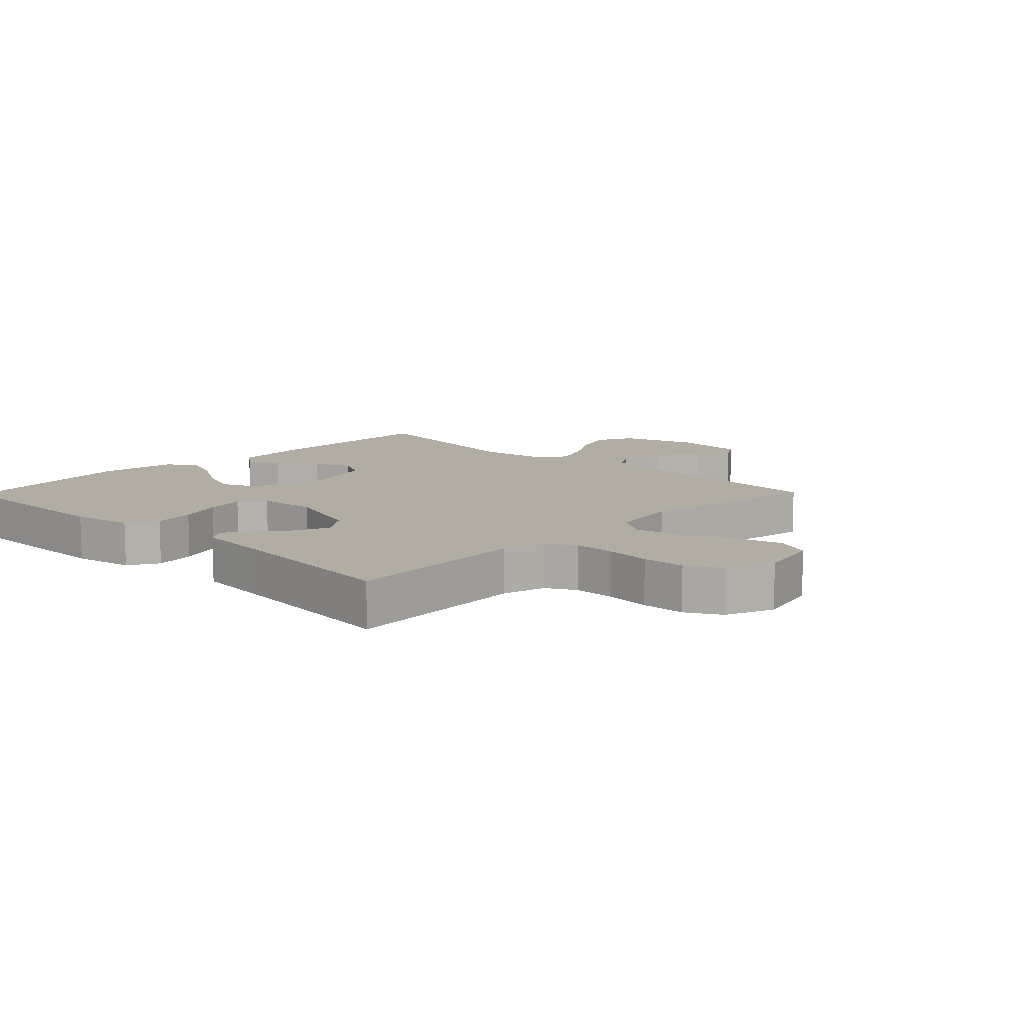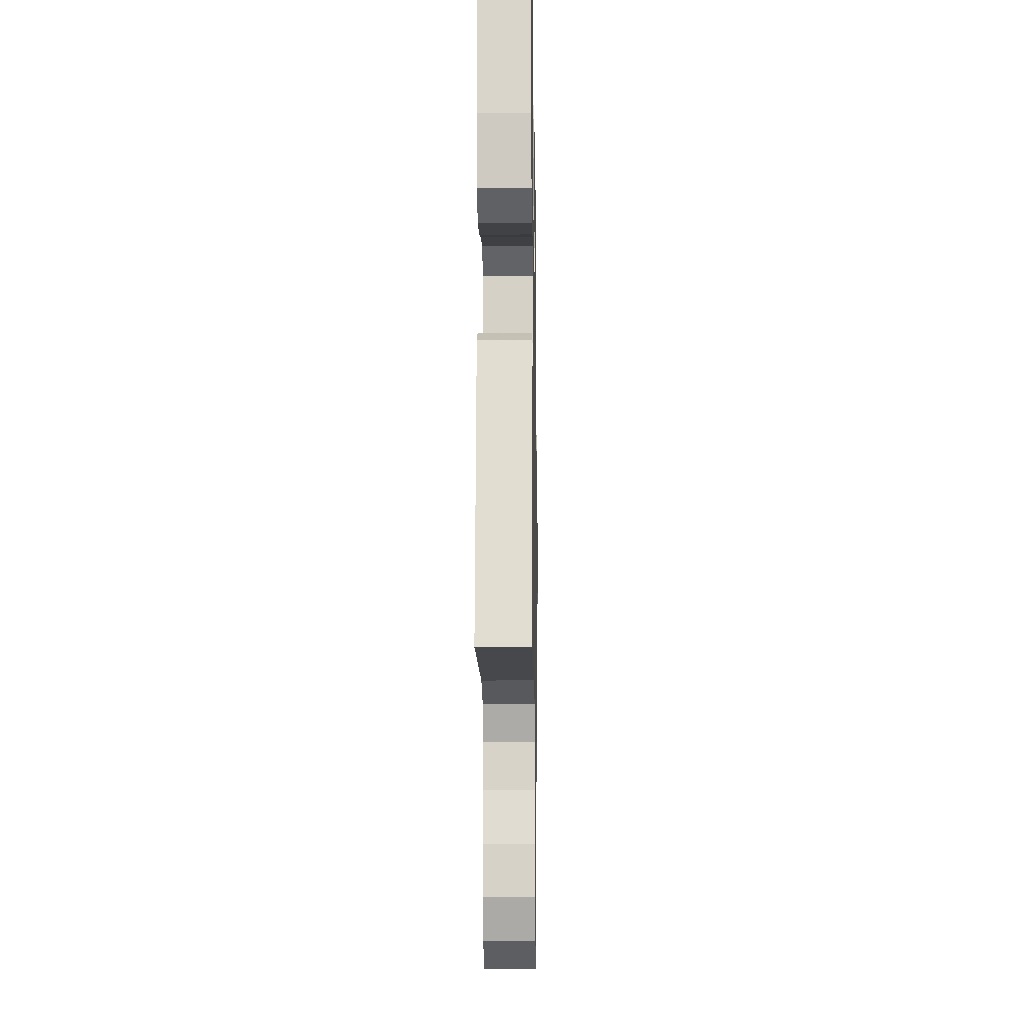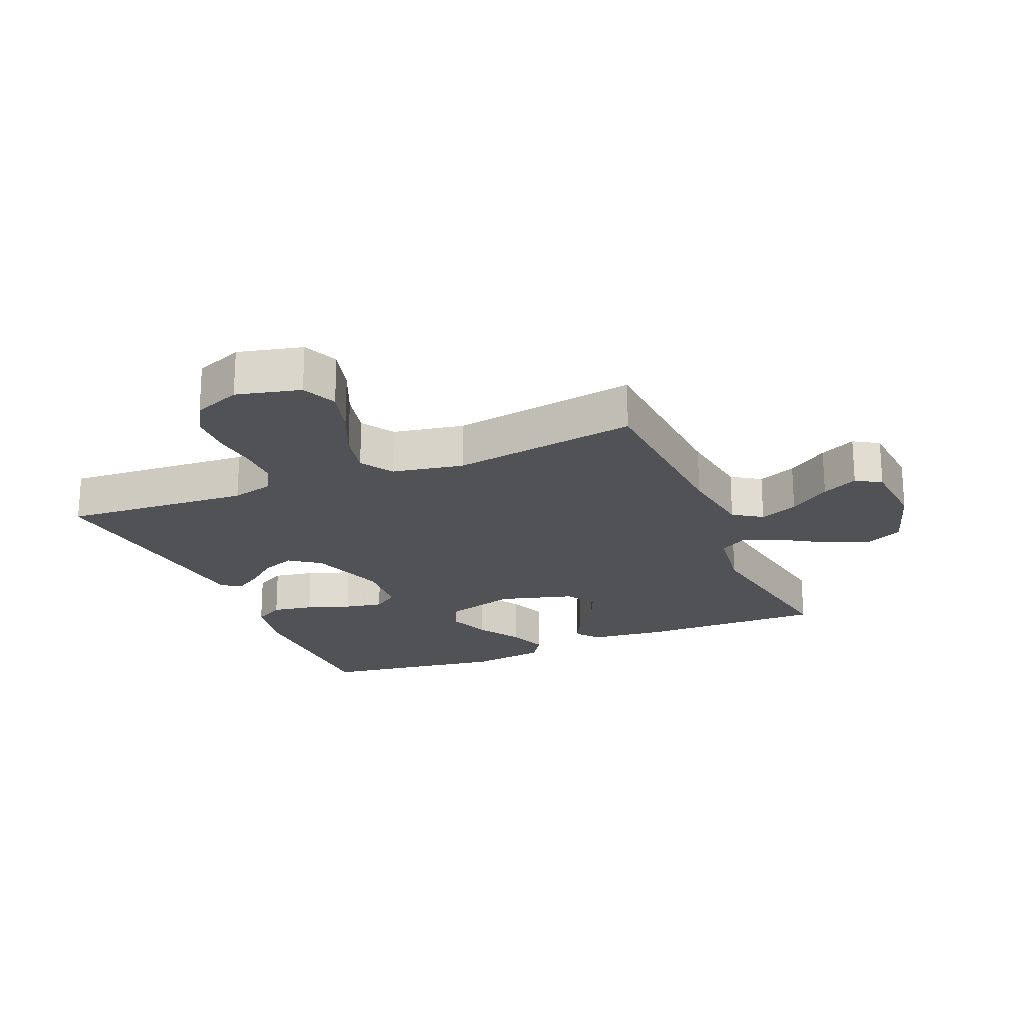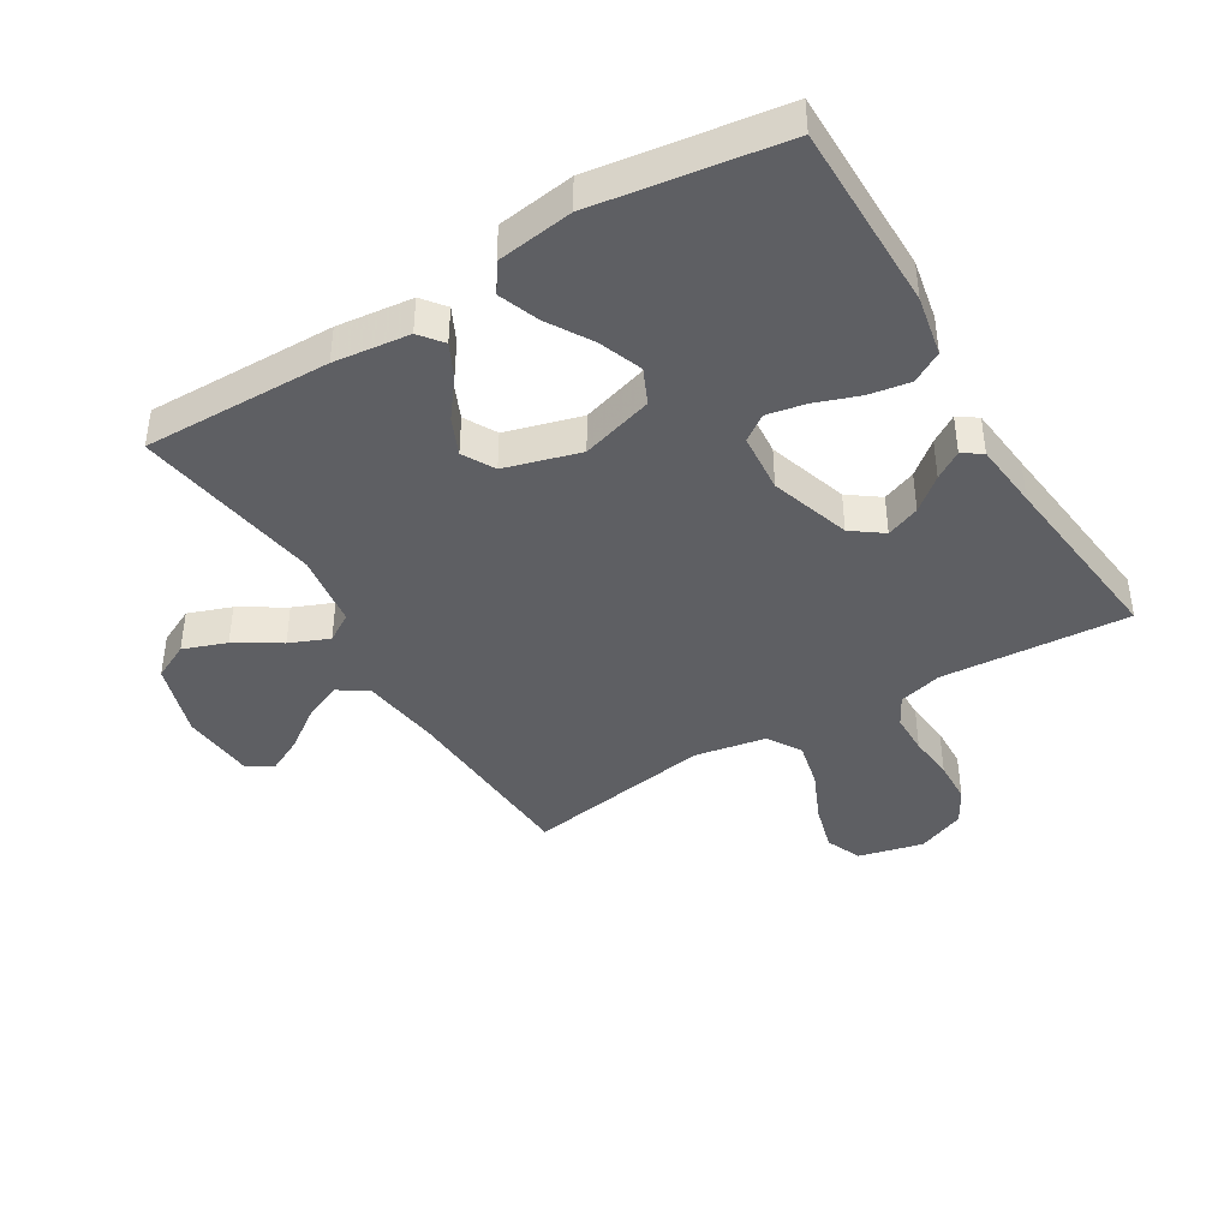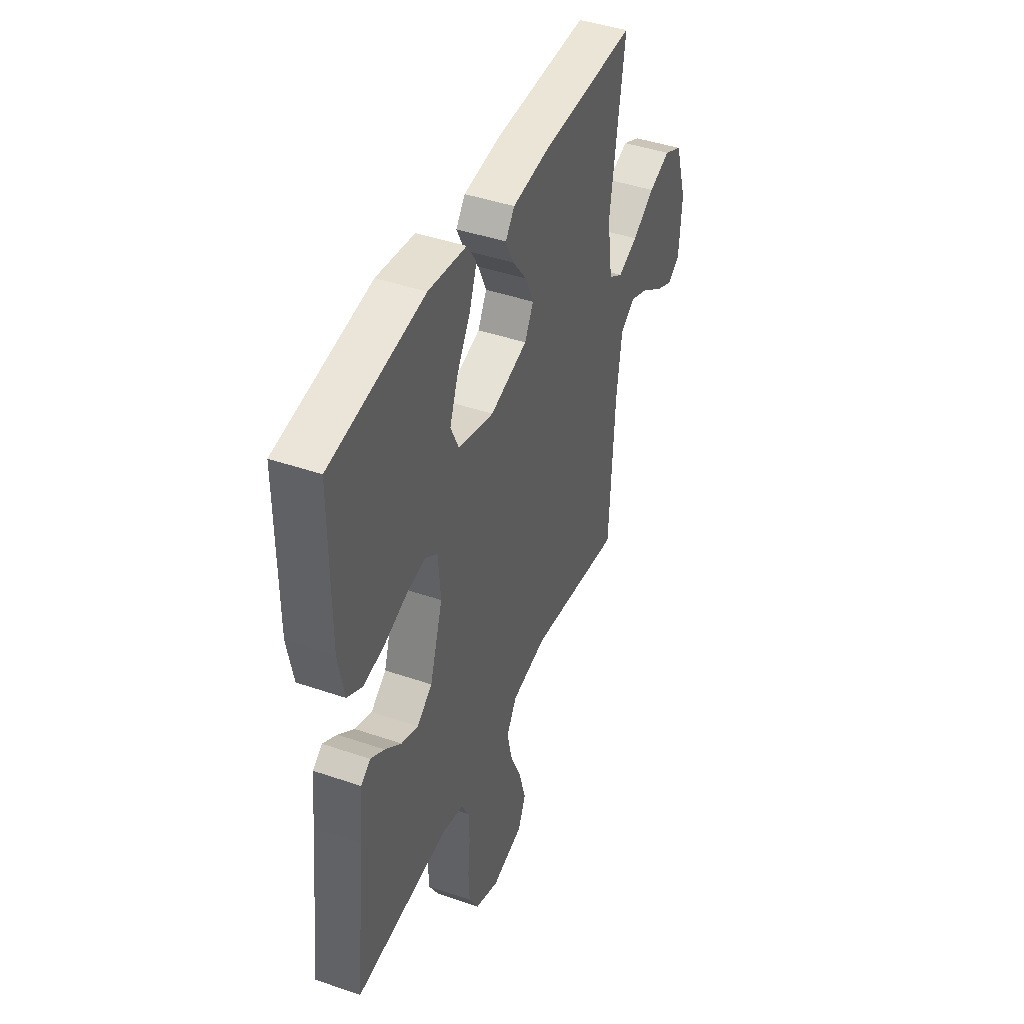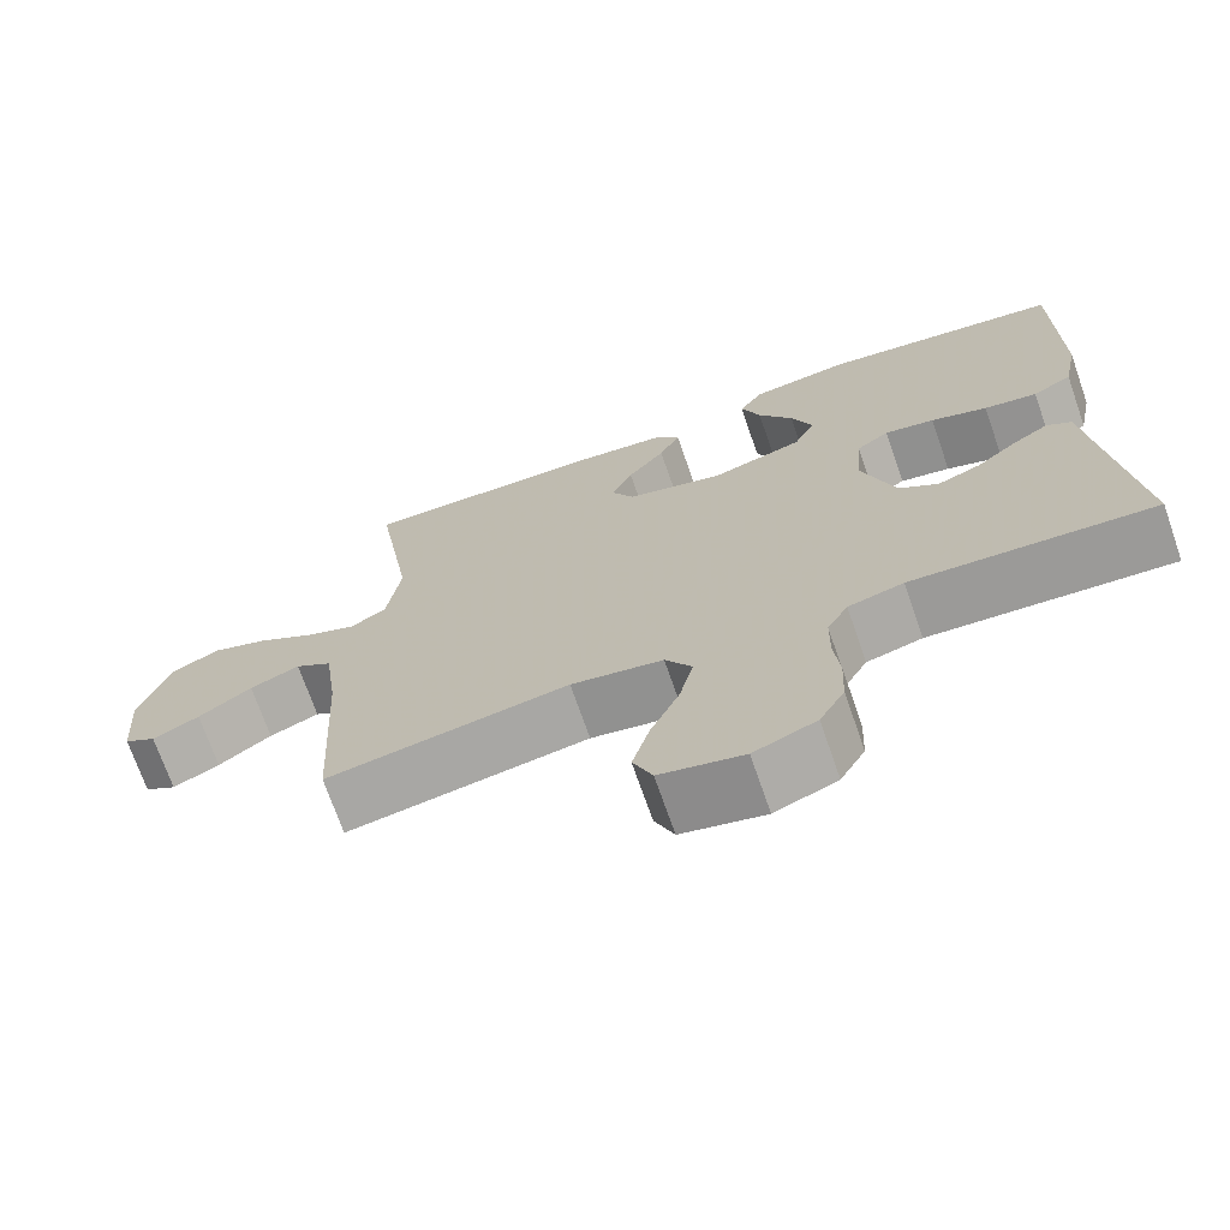
<metadata>
{"format":"obj","ext":"obj","renderer":"f3d","projection":"perspective","resolution":1024,"background":"white","views":[{"elev":10.6,"azim":134.2,"up":"+Y"},{"elev":-15.6,"azim":90.9,"up":"+Z"},{"elev":-21.1,"azim":-157.1,"up":"+Y"},{"elev":-41.7,"azim":31.1,"up":"+Y"},{"elev":43.4,"azim":112.1,"up":"+Z"},{"elev":-71.3,"azim":19.2,"up":"+Z"}]}
</metadata>
<code>
v -0.5 0.07 -0.5
v -0.517 0.07 -0.2
v -0.534 0.07 -0.073
v -0.58 0.07 -0.042
v -0.642 0.07 -0.068
v -0.708 0.07 -0.115
v -0.766 0.07 -0.144
v -0.806 0.07 -0.119
v -0.815 0.07 0
v -0.777 0.07 0.12
v -0.718 0.07 0.149
v -0.649 0.07 0.124
v -0.578 0.07 0.08
v -0.515 0.07 0.054
v -0.47 0.07 0.082
v -0.453 0.07 0.2
v -0.5 0.07 0.5
v -0.2 0.07 0.495
v -0.079 0.07 0.481
v -0.05 0.07 0.444
v -0.076 0.07 0.391
v -0.122 0.07 0.331
v -0.148 0.07 0.272
v -0.12 0.07 0.221
v 0 0.07 0.187
v 0.115 0.07 0.221
v 0.141 0.07 0.277
v 0.115 0.07 0.346
v 0.072 0.07 0.417
v 0.048 0.07 0.481
v 0.078 0.07 0.527
v 0.2 0.07 0.544
v 0.5 0.07 0.5
v 0.5 0.07 0.2
v 0.481 0.07 0.104
v 0.432 0.07 0.076
v 0.366 0.07 0.087
v 0.296 0.07 0.112
v 0.234 0.07 0.124
v 0.193 0.07 0.095
v 0.185 0.07 0
v 0.226 0.07 -0.128
v 0.275 0.07 -0.164
v 0.329 0.07 -0.143
v 0.381 0.07 -0.1
v 0.425 0.07 -0.072
v 0.456 0.07 -0.093
v 0.467 0.07 -0.2
v 0.5 0.07 -0.5
v 0.2 0.07 -0.479
v 0.131 0.07 -0.497
v 0.105 0.07 -0.544
v 0.104 0.07 -0.61
v 0.111 0.07 -0.683
v 0.108 0.07 -0.753
v 0.077 0.07 -0.808
v 0 0.07 -0.839
v -0.103 0.07 -0.814
v -0.127 0.07 -0.757
v -0.106 0.07 -0.682
v -0.07 0.07 -0.601
v -0.053 0.07 -0.527
v -0.086 0.07 -0.474
v -0.2 0.07 -0.453
v -0.5 0 -0.5
v -0.517 0 -0.2
v -0.534 0 -0.073
v -0.58 0 -0.042
v -0.642 0 -0.068
v -0.708 0 -0.115
v -0.766 0 -0.144
v -0.806 0 -0.119
v -0.815 0 0
v -0.777 0 0.12
v -0.718 0 0.149
v -0.649 0 0.124
v -0.578 0 0.08
v -0.515 0 0.054
v -0.47 0 0.082
v -0.453 0 0.2
v -0.5 0 0.5
v -0.2 0 0.495
v -0.079 0 0.481
v -0.05 0 0.444
v -0.076 0 0.391
v -0.122 0 0.331
v -0.148 0 0.272
v -0.12 0 0.221
v 0 0 0.187
v 0.115 0 0.221
v 0.141 0 0.277
v 0.115 0 0.346
v 0.072 0 0.417
v 0.048 0 0.481
v 0.078 0 0.527
v 0.2 0 0.544
v 0.5 0 0.5
v 0.5 0 0.2
v 0.481 0 0.104
v 0.432 0 0.076
v 0.366 0 0.087
v 0.296 0 0.112
v 0.234 0 0.124
v 0.193 0 0.095
v 0.185 0 0
v 0.226 0 -0.128
v 0.275 0 -0.164
v 0.329 0 -0.143
v 0.381 0 -0.1
v 0.425 0 -0.072
v 0.456 0 -0.093
v 0.467 0 -0.2
v 0.5 0 -0.5
v 0.2 0 -0.479
v 0.131 0 -0.497
v 0.105 0 -0.544
v 0.104 0 -0.61
v 0.111 0 -0.683
v 0.108 0 -0.753
v 0.077 0 -0.808
v 0 0 -0.839
v -0.103 0 -0.814
v -0.127 0 -0.757
v -0.106 0 -0.682
v -0.07 0 -0.601
v -0.053 0 -0.527
v -0.086 0 -0.474
v -0.2 0 -0.453
f 58 59 60 61
f 58 61 62
f 57 58 62
f 56 57 62
f 53 54 55 56
f 52 53 56 62
f 51 52 62 63
f 48 49 50
f 44 45 46 47
f 44 47 48 50
f 35 36 37 38
f 35 38 39
f 34 35 39
f 33 34 39
f 32 33 39 40
f 28 29 30 31
f 27 28 31 32
f 19 20 21 22
f 19 22 23
f 16 17 18 19
f 15 16 19 23
f 14 15 23 24
f 10 11 12 13
f 10 13 14
f 9 10 14
f 8 9 14
f 5 6 7 8
f 4 5 8 14
f 3 4 14 24
f 64 1 2
f 43 44 50 51
f 42 43 51 63
f 41 42 63 64
f 27 32 40 41
f 26 27 41
f 25 26 41 64
f 24 25 64
f 2 3 24 64
f 125 124 123 122
f 126 125 122
f 126 122 121
f 126 121 120
f 120 119 118 117
f 126 120 117 116
f 127 126 116 115
f 114 113 112
f 111 110 109 108
f 114 112 111 108
f 102 101 100 99
f 103 102 99
f 103 99 98
f 103 98 97
f 104 103 97 96
f 95 94 93 92
f 96 95 92 91
f 86 85 84 83
f 87 86 83
f 83 82 81 80
f 87 83 80 79
f 88 87 79 78
f 77 76 75 74
f 78 77 74
f 78 74 73
f 78 73 72
f 72 71 70 69
f 78 72 69 68
f 88 78 68 67
f 66 65 128
f 115 114 108 107
f 127 115 107 106
f 128 127 106 105
f 105 104 96 91
f 105 91 90
f 128 105 90 89
f 128 89 88
f 128 88 67 66
f 1 65 66 2
f 2 66 67 3
f 3 67 68 4
f 4 68 69 5
f 5 69 70 6
f 6 70 71 7
f 7 71 72 8
f 8 72 73 9
f 9 73 74 10
f 10 74 75 11
f 11 75 76 12
f 12 76 77 13
f 13 77 78 14
f 14 78 79 15
f 15 79 80 16
f 16 80 81 17
f 17 81 82 18
f 18 82 83 19
f 19 83 84 20
f 20 84 85 21
f 21 85 86 22
f 22 86 87 23
f 23 87 88 24
f 24 88 89 25
f 25 89 90 26
f 26 90 91 27
f 27 91 92 28
f 28 92 93 29
f 29 93 94 30
f 30 94 95 31
f 31 95 96 32
f 32 96 97 33
f 33 97 98 34
f 34 98 99 35
f 35 99 100 36
f 36 100 101 37
f 37 101 102 38
f 38 102 103 39
f 39 103 104 40
f 40 104 105 41
f 41 105 106 42
f 42 106 107 43
f 43 107 108 44
f 44 108 109 45
f 45 109 110 46
f 46 110 111 47
f 47 111 112 48
f 48 112 113 49
f 49 113 114 50
f 50 114 115 51
f 51 115 116 52
f 52 116 117 53
f 53 117 118 54
f 54 118 119 55
f 55 119 120 56
f 56 120 121 57
f 57 121 122 58
f 58 122 123 59
f 59 123 124 60
f 60 124 125 61
f 61 125 126 62
f 62 126 127 63
f 63 127 128 64
f 64 128 65 1

</code>
